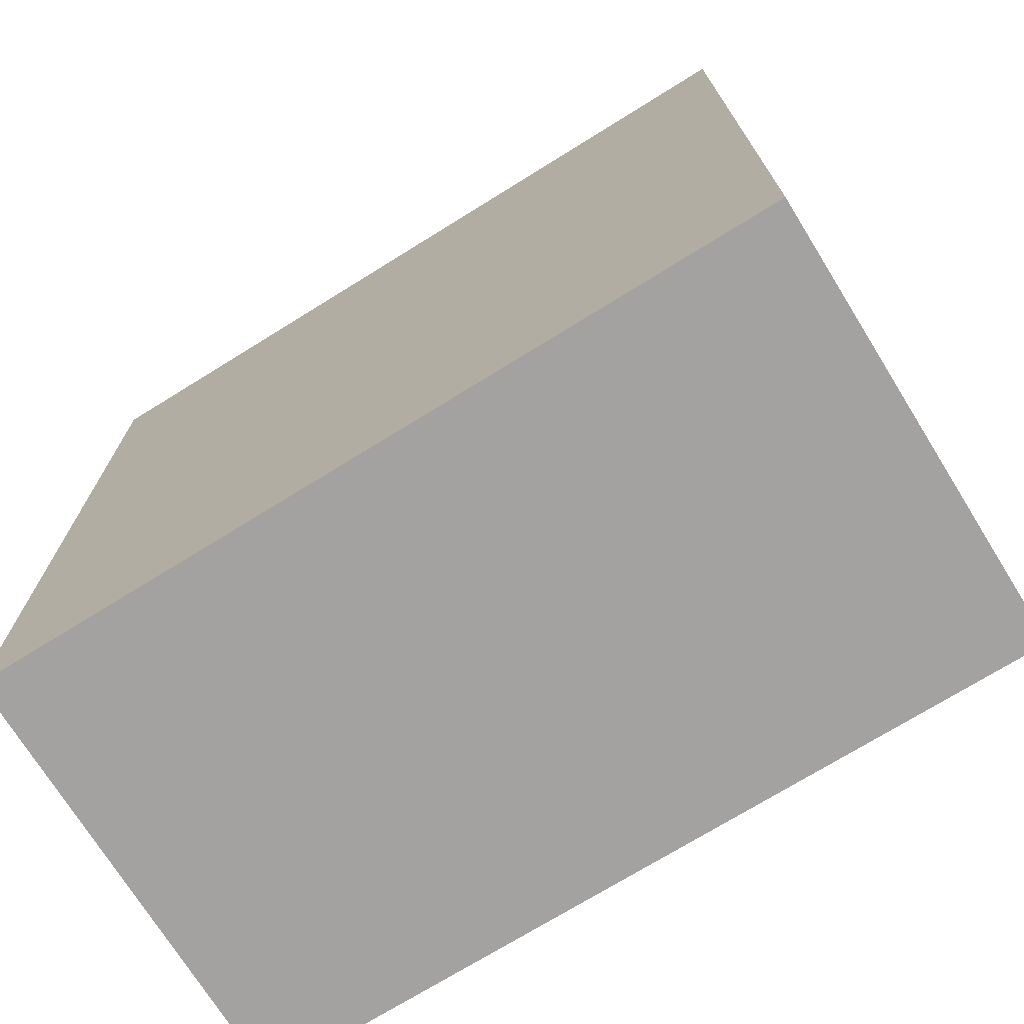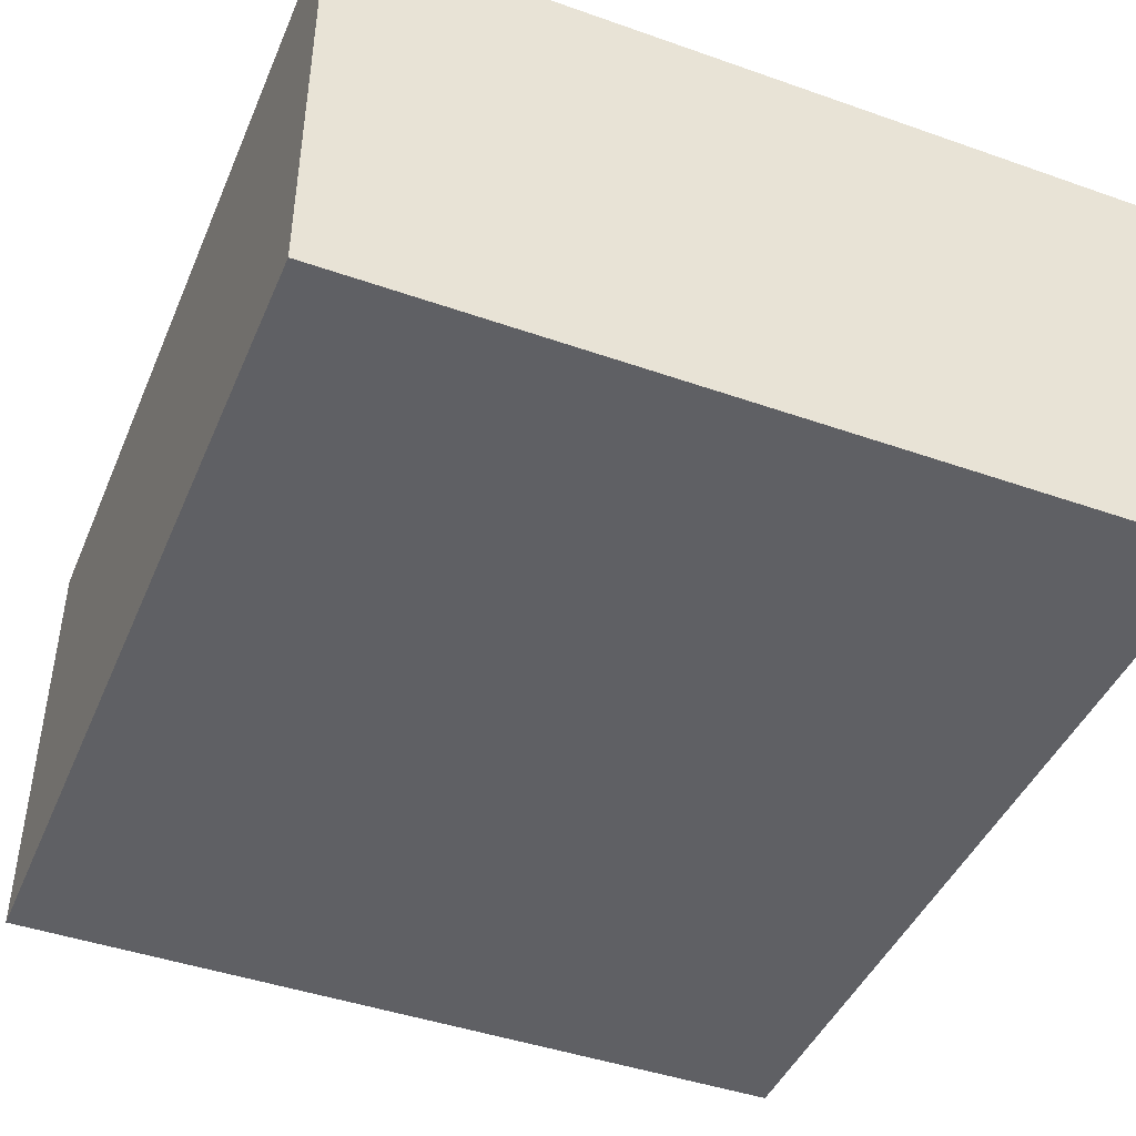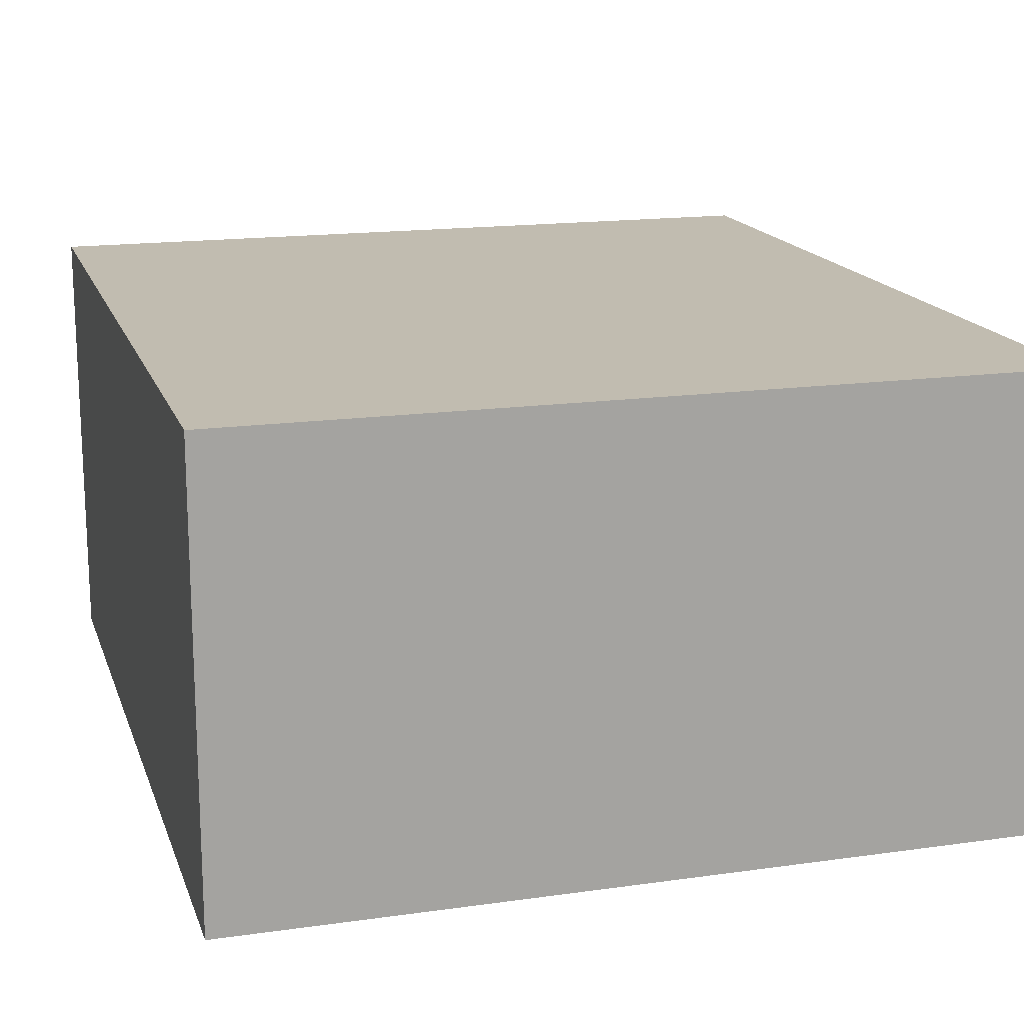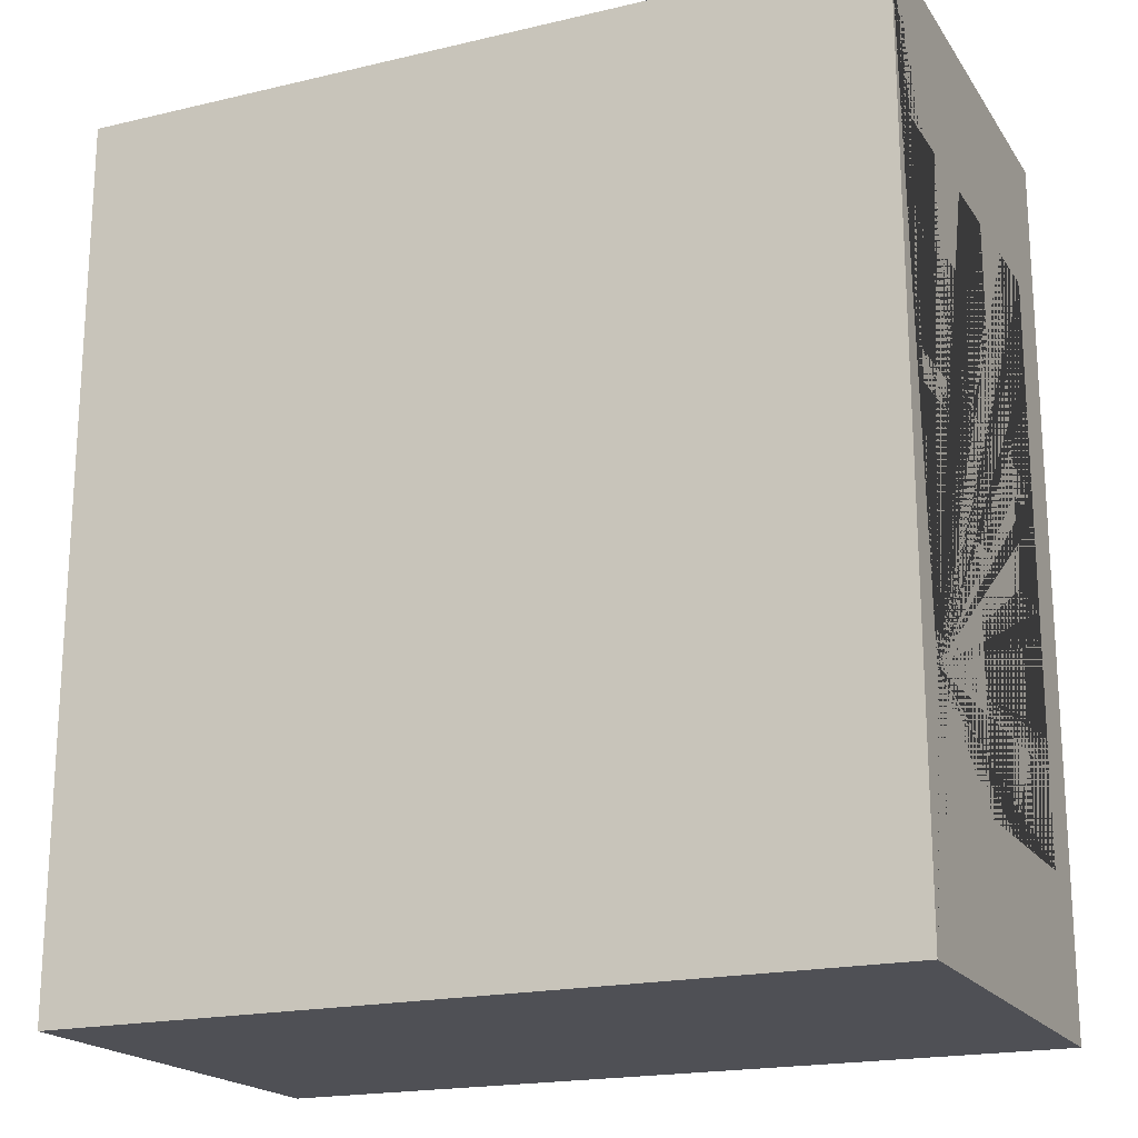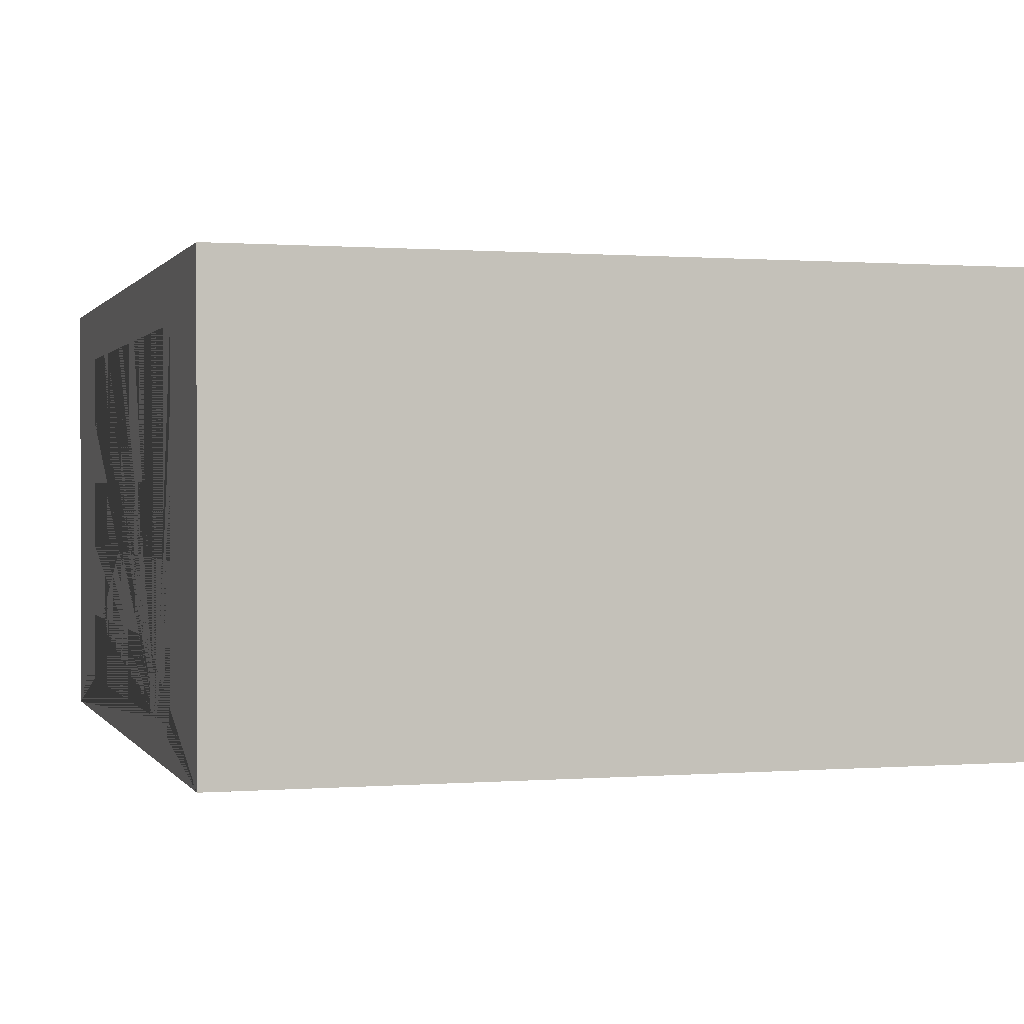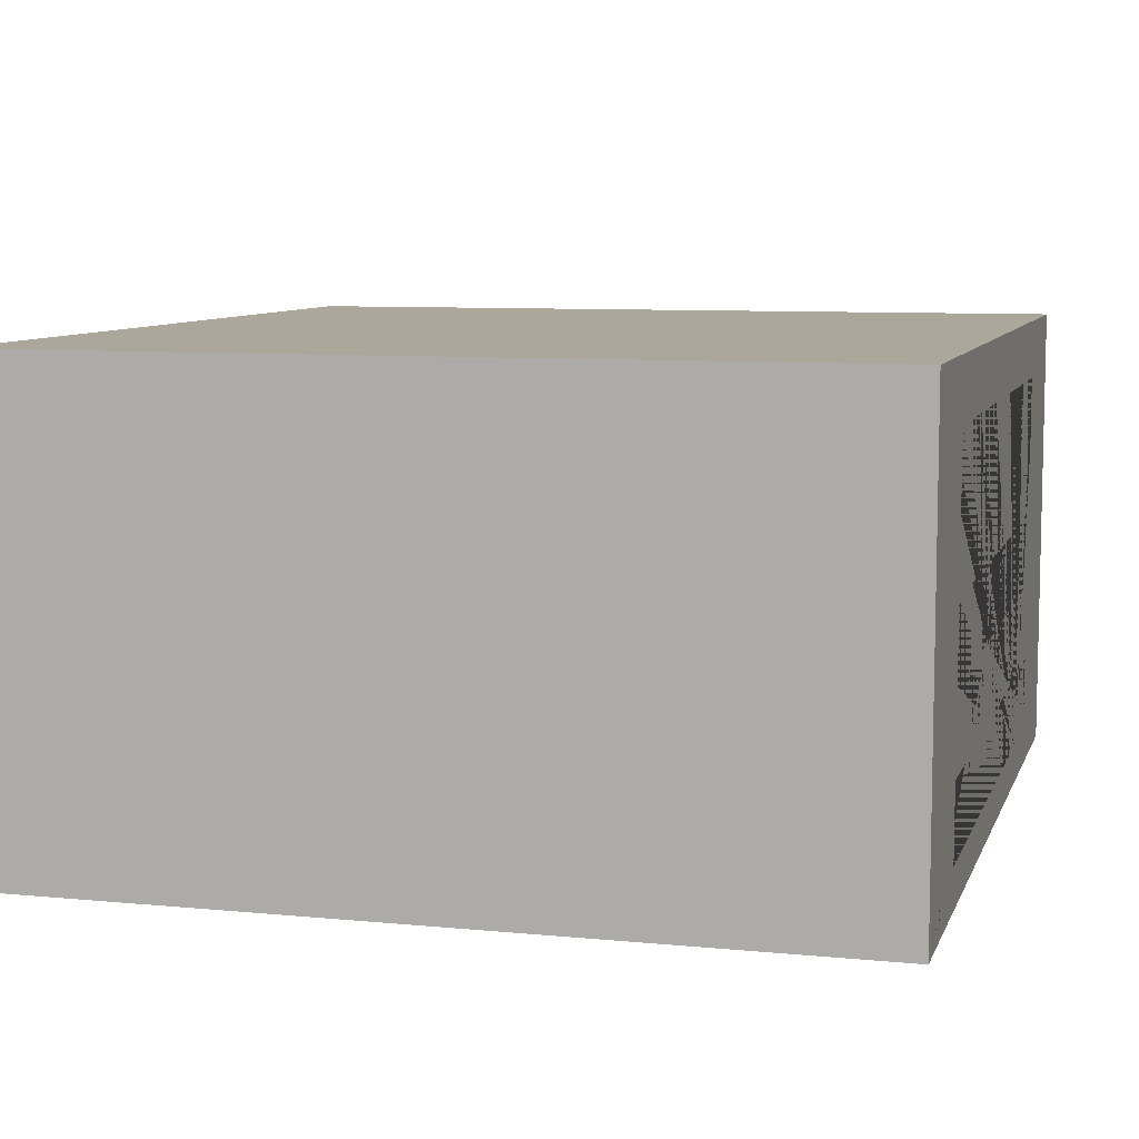
<metadata>
{"format":"obj","ext":"obj","renderer":"f3d","projection":"perspective","resolution":1024,"background":"white","views":[{"elev":-72.7,"azim":31.8,"up":"+Z"},{"elev":-44.3,"azim":-22.3,"up":"+Y"},{"elev":16.5,"azim":-16.1,"up":"+Y"},{"elev":-19.3,"azim":23.9,"up":"+Z"},{"elev":0.5,"azim":163.4,"up":"+Y"},{"elev":8.1,"azim":15.3,"up":"+Y"}]}
</metadata>
<code>
o Cube.001
v -2.638 0 2.882
v 2.161 2.136 1.908
v -2.638 2.977 2.882
v 2.161 2.602 1.908
v -2.638 0 -2.882
v 2.161 2.136 1.314
v -2.638 2.977 -2.882
v 2.161 2.602 1.314
v 2.638 0 2.882
v 2.638 2.977 2.882
v 2.638 0 -2.882
v 2.638 2.977 -2.882
v 2.161 2.136 -0.5009
v 2.161 2.602 -0.5009
v 2.161 2.136 -1.096
v 2.161 2.602 -1.096
v 2.161 2.136 0.2996
v 2.161 2.602 0.2996
v 2.161 2.136 -0.2952
v 2.161 2.602 -0.2952
v 2.161 2.136 -1.304
v 2.161 2.602 -1.304
v 2.161 2.136 -1.899
v 2.161 2.602 -1.899
v 2.161 2.136 1.093
v 2.161 2.602 1.093
v 2.161 2.136 0.4984
v 2.161 2.602 0.4984
v 2.161 1.226 1.908
v 2.161 1.692 1.908
v 2.161 1.226 1.314
v 2.161 1.692 1.314
v 2.161 1.226 -0.5009
v 2.161 1.692 -0.5009
v 2.161 1.226 -1.096
v 2.161 1.692 -1.096
v 2.161 1.226 0.2996
v 2.161 1.692 0.2996
v 2.161 1.226 -0.2952
v 2.161 1.692 -0.2952
v 2.161 1.226 -1.304
v 2.161 1.692 -1.304
v 2.161 1.226 -1.899
v 2.161 1.692 -1.899
v 2.161 1.226 1.093
v 2.161 1.692 1.093
v 2.161 1.226 0.4984
v 2.161 1.692 0.4984
v 2.161 0.2555 1.908
v 2.161 0.7218 1.908
v 2.161 0.2555 1.314
v 2.161 0.7218 1.314
v 2.161 0.2555 -0.5009
v 2.161 0.7218 -0.5009
v 2.161 0.2555 -1.096
v 2.161 0.7218 -1.096
v 2.161 0.2555 0.2996
v 2.161 0.7218 0.2996
v 2.161 0.2555 -0.2952
v 2.161 0.7218 -0.2952
v 2.161 0.2555 -1.304
v 2.161 0.7218 -1.304
v 2.161 0.2555 -1.899
v 2.161 0.7218 -1.899
v 2.161 0.2555 1.093
v 2.161 0.7218 1.093
v 2.161 0.2555 0.4984
v 2.161 0.7218 0.4984
v 2.638 2.602 1.908
v 2.638 2.167 1.314
v 2.638 2.602 1.314
v 2.638 2.602 1.093
v 2.638 1.644 0.2996
v 2.638 1.692 0.2996
v 2.638 2.136 0.4984
v 2.638 2.602 0.4984
v 2.638 2.136 1.093
v 2.638 2.136 0.2996
v 2.638 2.602 0.2996
v 2.638 2.136 -0.2952
v 2.638 1.692 -0.2952
v 2.638 1.692 -0.5009
v 2.638 2.136 -0.5009
v 2.638 2.602 -0.2952
v 2.638 1.226 -1.096
v 2.638 2.136 -1.096
v 2.638 1.692 -1.096
v 2.638 1.692 -1.304
v 2.638 2.136 -1.304
v 2.638 1.226 -1.304
v 2.638 2.602 -1.096
v 2.638 2.136 -1.899
v 2.638 2.602 -1.899
v 2.638 1.226 -1.899
v 2.638 0.7218 -1.899
v 2.638 1.692 -1.899
v 2.638 2.602 -1.304
v 2.638 2.602 -0.5009
v 2.638 0.2555 1.908
v 2.638 0.7218 1.908
v 2.638 1.226 1.908
v 2.638 1.692 1.908
v 2.638 2.136 1.908
v 2.638 0.2555 1.314
v 2.638 1.226 1.314
v 2.638 0.7218 1.314
v 2.638 0.7218 1.093
v 2.638 0.2555 0.4984
v 2.638 1.226 1.093
v 2.638 1.692 1.093
v 2.638 0.2555 1.093
v 2.638 1.692 1.314
v 2.638 2.136 1.314
v 2.638 1.226 0.4984
v 2.638 0.7218 0.4984
v 2.638 0.7218 0.2996
v 2.638 1.226 0.2996
v 2.638 0.2555 -0.2952
v 2.638 0.7218 -0.2952
v 2.638 1.226 -0.2952
v 2.638 0.2555 0.2996
v 2.638 1.692 0.4984
v 2.638 0.2555 -0.5009
v 2.638 0.7218 -0.5009
v 2.638 1.226 -0.5009
v 2.638 0.7218 -1.304
v 2.638 0.7218 -1.096
v 2.638 0.2555 -1.899
v 2.638 0.2555 -1.304
v 2.638 0.2555 -1.096
f 1 3 7 5
f 5 7 12 11
f 71 70 77 72
f 80 83 98 84
f 76 75 78 79
f 86 89 97 91
f 88 87 85 90
f 89 88 96 92
f 114 109 110 112 105 106 104 99 9 11 128 129 130 123 124 119 118 121 108 111 107 115 116 117 73 122
f 129 126 95 128 11 12 10 9 99 100 106 105 101 102 112 110 122 73 74 81 82 87 88 89 86 83 80 78 75 77 70 113 103 69 71 72 76 79 84 98 91 97 93 92 96 94 90 85 125 120 117 116 119 124 127 130
f 125 82 81 120
f 116 115 108 121
f 9 10 3 1
f 5 11 9 1
f 12 7 3 10
f 2 6 8 4
f 71 8 6 113 70
f 103 2 4 69
f 6 2 103 113
f 4 8 71 69
f 13 15 16 14
f 91 16 15 86
f 83 13 14 98
f 15 13 83 86
f 14 16 91 98
f 17 19 20 18
f 84 20 19 80
f 78 17 18 79
f 19 17 78 80
f 18 20 84 79
f 21 23 24 22
f 93 24 23 92
f 89 21 22 97
f 23 21 89 92
f 22 24 93 97
f 25 27 28 26
f 76 28 27 75
f 77 25 26 72
f 27 25 77 75
f 26 28 76 72
f 29 31 32 30
f 112 32 31 105
f 101 29 30 102
f 31 29 101 105
f 30 32 112 102
f 33 35 36 34
f 87 36 35 85
f 33 34 82 125
f 35 33 125 85
f 34 36 87 82
f 37 39 40 38
f 81 40 39 120
f 117 37 38 74 73
f 39 37 117 120
f 38 40 81 74
f 41 43 44 42
f 96 44 43 94
f 90 41 42 88
f 43 41 90 94
f 42 44 96 88
f 45 47 48 46
f 122 48 47 114
f 109 45 46 110
f 47 45 109 114
f 46 48 122 110
f 49 51 52 50
f 106 52 51 104
f 99 49 50 100
f 51 49 99 104
f 50 52 106 100
f 53 55 56 54
f 127 56 55 130
f 123 53 54 124
f 55 53 123 130
f 54 56 127 124
f 57 59 60 58
f 119 60 59 118
f 121 57 58 116
f 59 57 121 118
f 58 60 119 116
f 61 63 64 62
f 95 64 63 128
f 129 61 62 126
f 63 61 129 128
f 62 64 95 126
f 65 67 68 66
f 115 68 67 108
f 111 65 66 107
f 67 65 111 108
f 66 68 115 107

</code>
